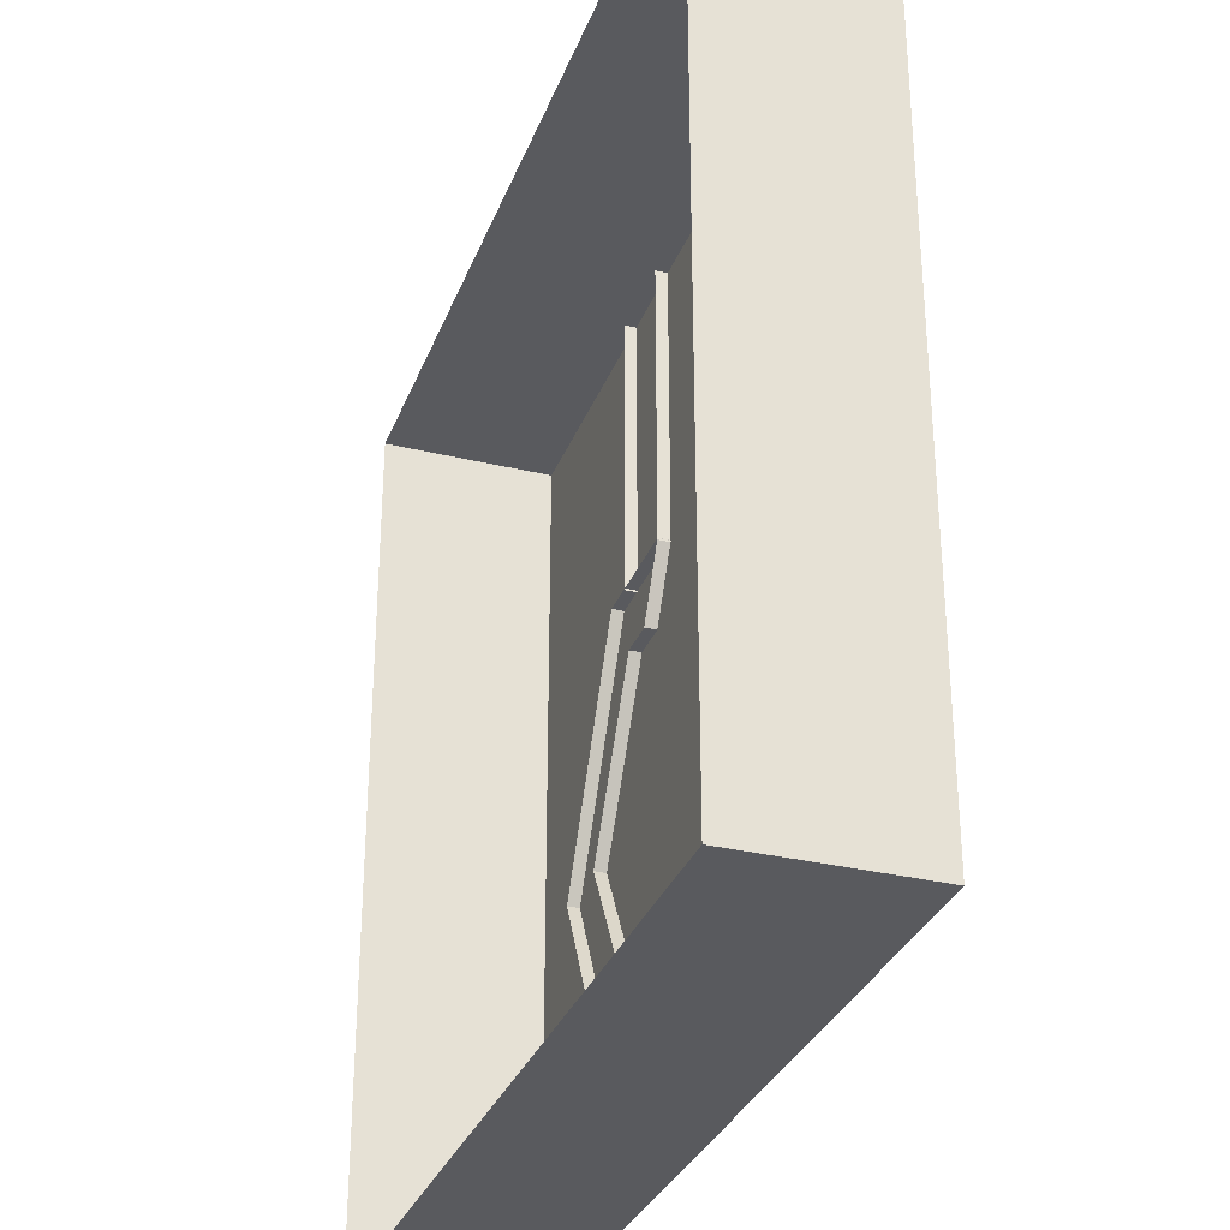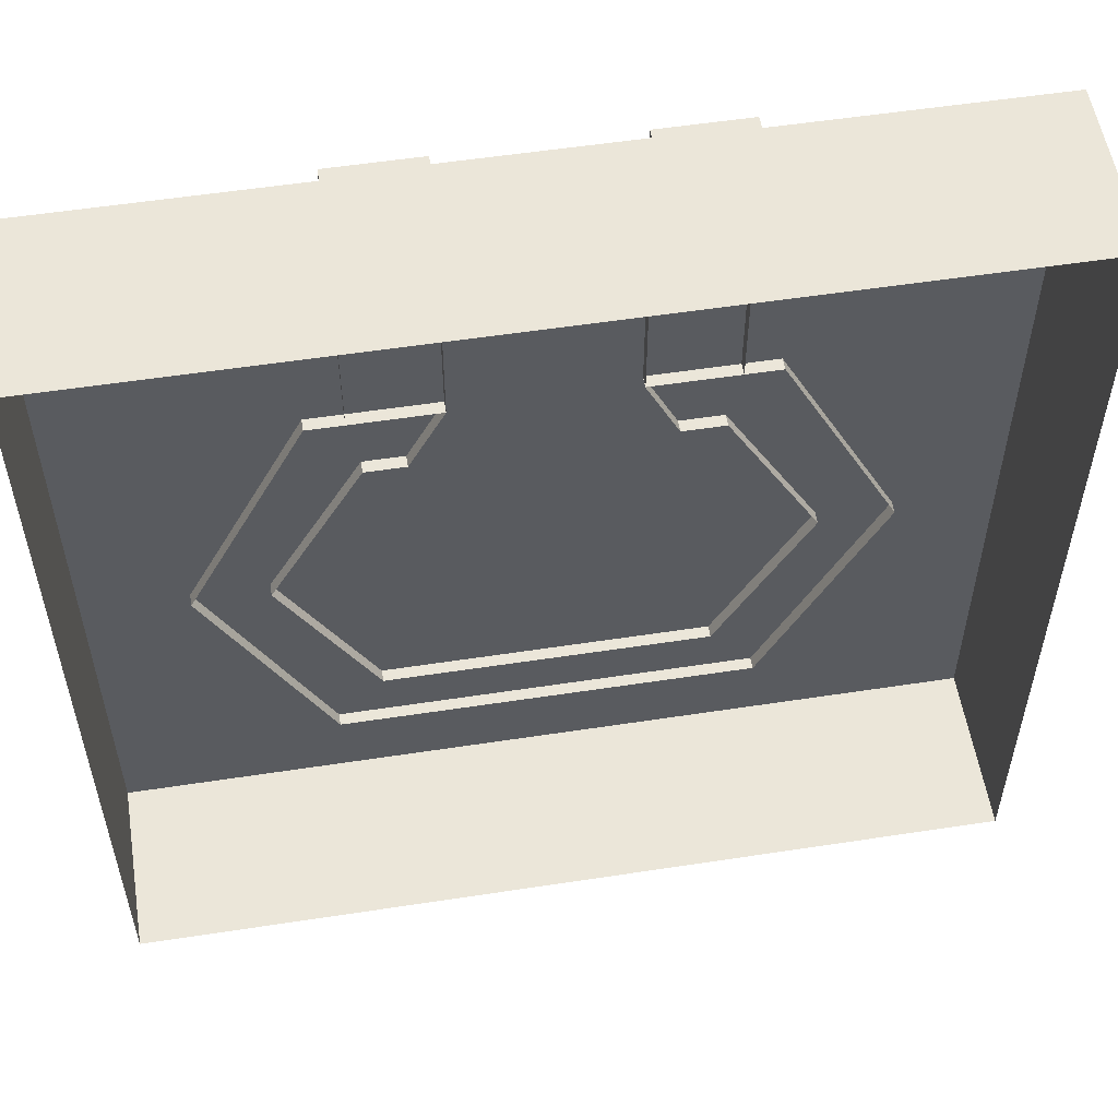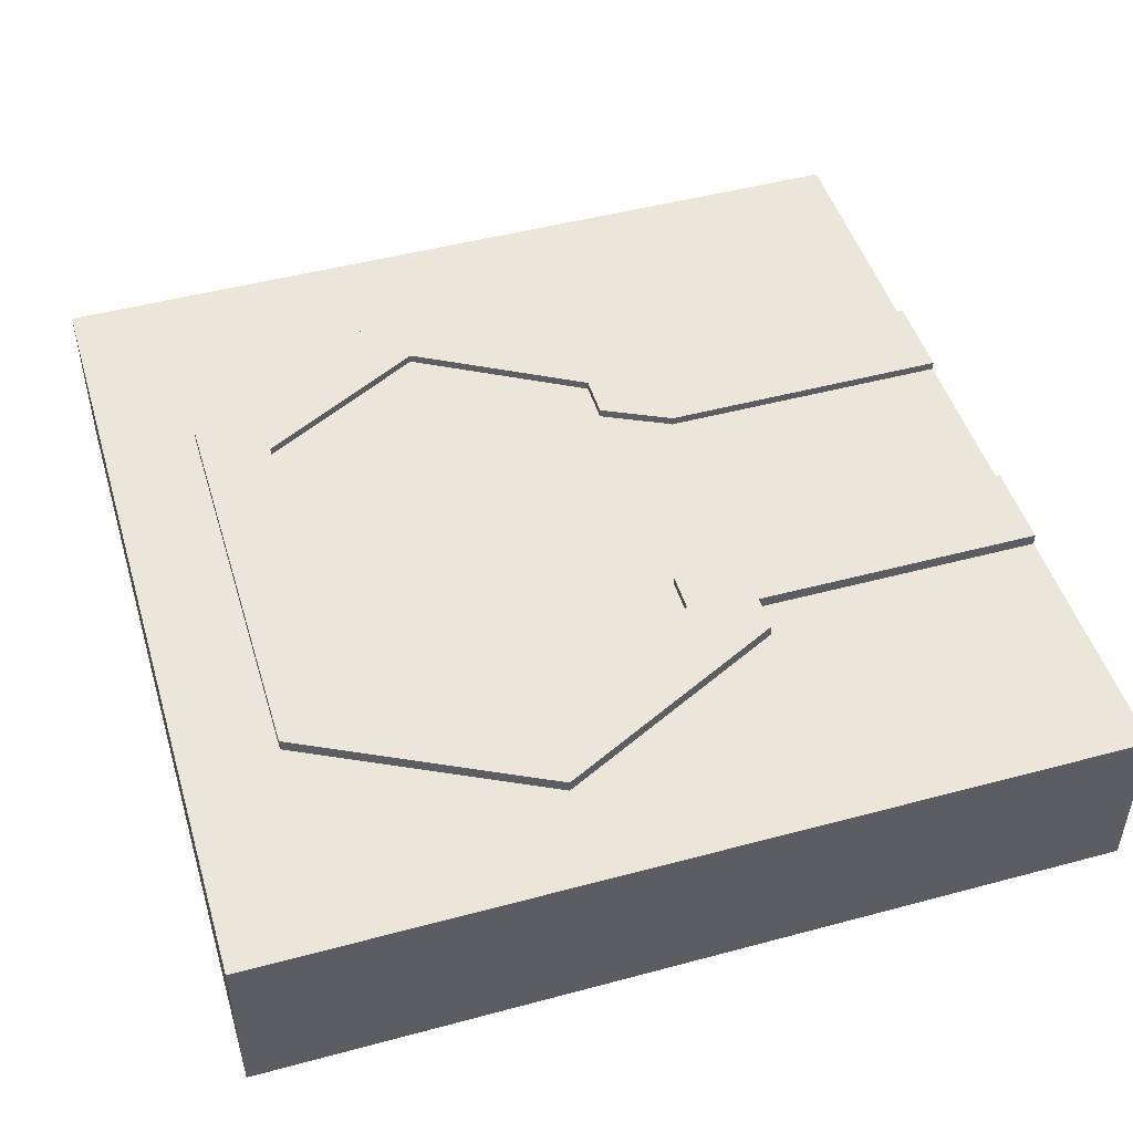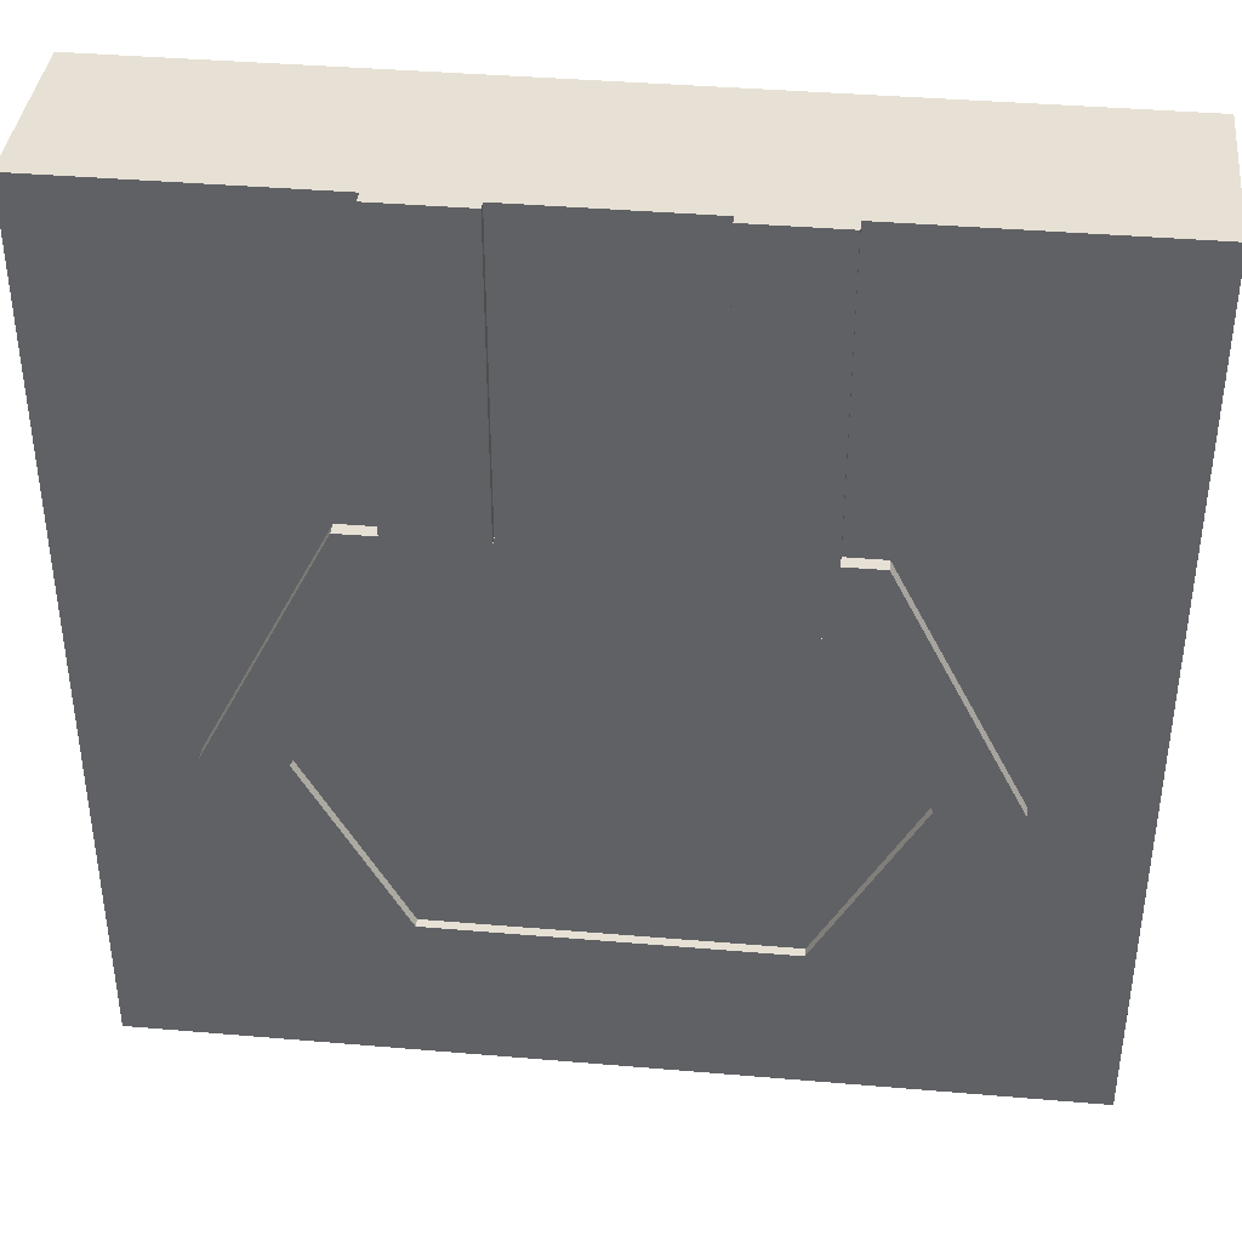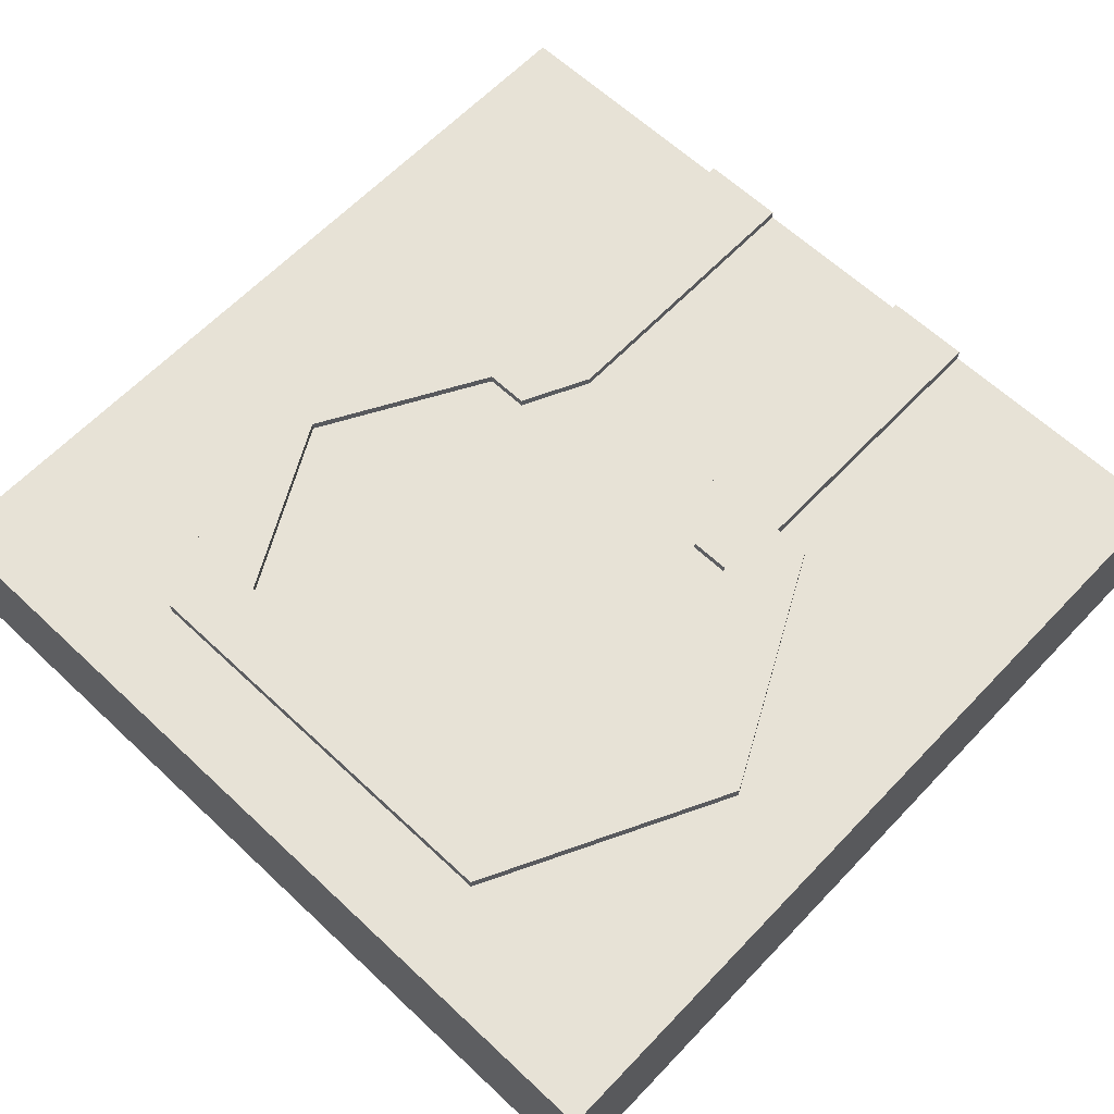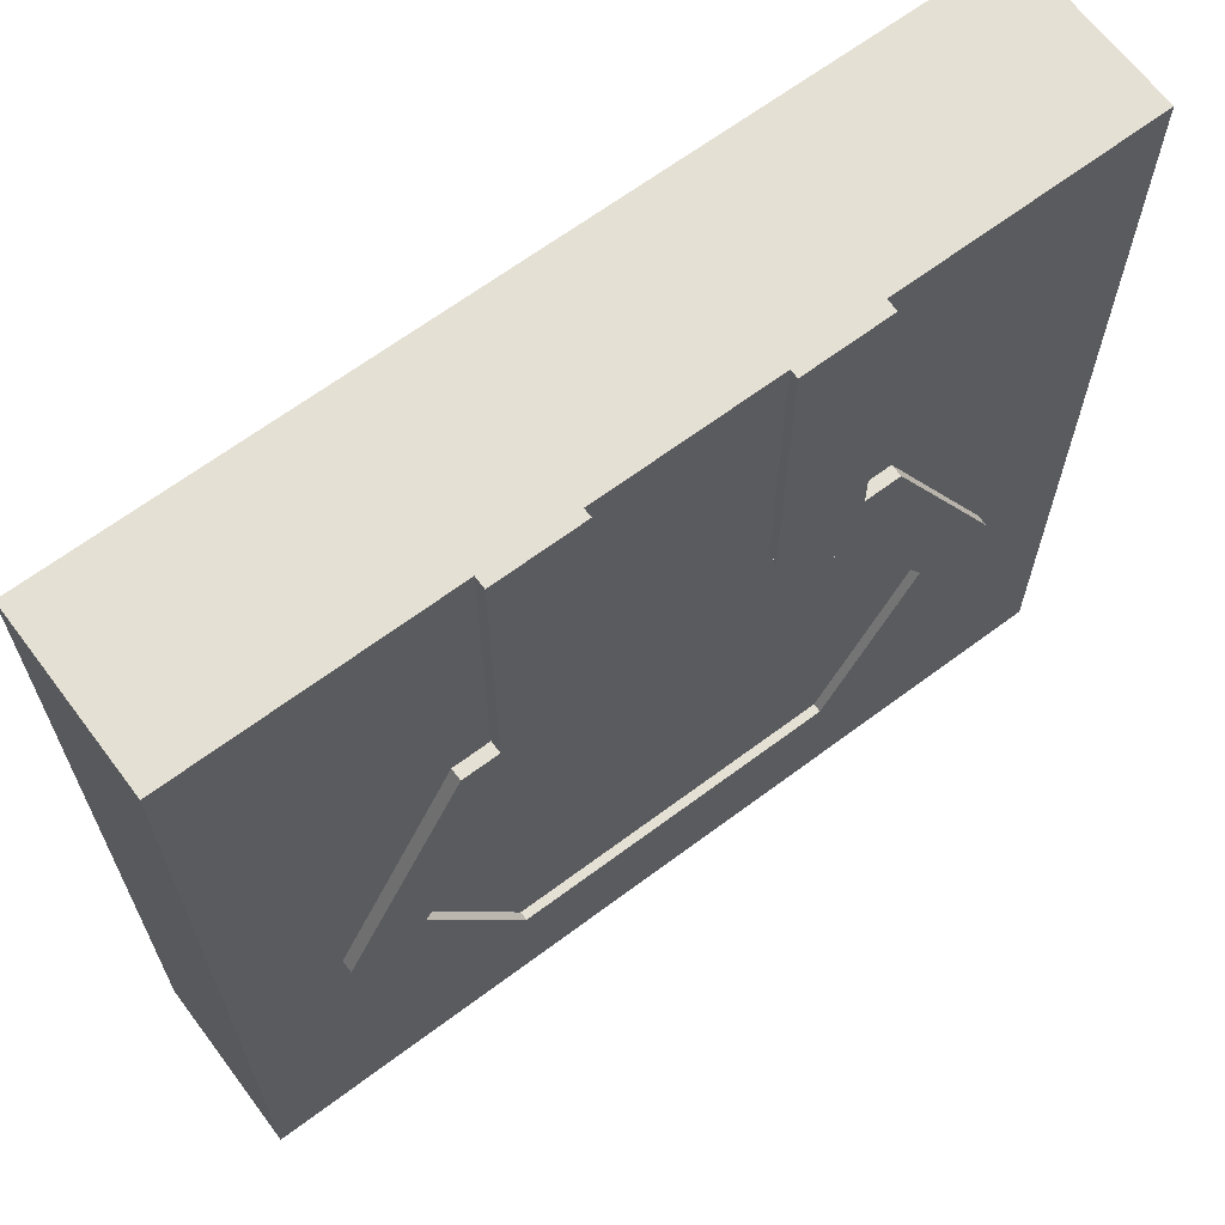
<metadata>
{"format":"obj","ext":"obj","renderer":"f3d","projection":"perspective","resolution":1024,"background":"white","views":[{"elev":-31.6,"azim":71.1,"up":"+Z"},{"elev":55.2,"azim":-9.2,"up":"+Z"},{"elev":48.2,"azim":-106.7,"up":"+Y"},{"elev":39.3,"azim":-173.9,"up":"+Z"},{"elev":62.9,"azim":-136.5,"up":"+Y"},{"elev":65.8,"azim":143.1,"up":"+Z"}]}
</metadata>
<code>
g default
v -0.1 0.093 0.25
v -0.05 0.093 0.25
v -0.1 0.107 0.25
v -0.05 0.107 0.25
v -0.1 0.107 0.08097
v -0.05 0.107 0.08097
v -0.1 0.093 0.08097
v -0.05 0.093 0.08097
v 0.05 0.093 0.25
v 0.1 0.093 0.25
v 0.05 0.107 0.25
v 0.1 0.107 0.25
v 0.05 0.107 0.08097
v 0.1 0.107 0.08097
v 0.05 0.093 0.08097
v 0.1 0.093 0.08097
v 0.121 0.093 -0.1953
v -0.121 0.093 -0.1953
v -0.1912 0.093 -0.05556
v -0.121 0.093 0.08201
v 0.121 0.093 0.08201
v 0.1912 0.093 -0.05556
v 0.121 0.107 -0.1953
v -0.121 0.107 -0.1953
v -0.1912 0.107 -0.05556
v -0.121 0.107 0.08201
v 0.121 0.107 0.08201
v 0.1912 0.107 -0.05556
v 0.09397 0.107 -0.1551
v -0.09397 0.107 -0.1551
v -0.1486 0.107 -0.05588
v -0.09397 0.107 0.04179
v 0.09397 0.107 0.04179
v 0.1486 0.107 -0.05588
v 0.09397 0.09302 -0.1551
v -0.09397 0.09302 -0.1551
v -0.1486 0.09302 -0.05588
v -0.09397 0.09302 0.04179
v 0.09397 0.09302 0.04179
v 0.1486 0.09302 -0.05588
v -0.04994 0.093 0.08201
v -0.04994 0.107 0.08201
v -0.07085 0.107 0.04179
v -0.07085 0.09302 0.04179
v 0.04982 0.093 0.08201
v 0.04982 0.107 0.08201
v 0.06912 0.107 0.04179
v 0.06912 0.09302 0.04179
v -0.05039 0.09801 0.25
v 0.05039 0.09801 0.25
v -0.05039 0.102 0.25
v 0.05039 0.102 0.25
v -0.06128 0.102 0.05
v 0.06128 0.102 0.05
v 0.1019 0.102 -0.1612
v -0.1019 0.102 -0.1612
v -0.1611 0.102 -0.05426
v -0.1019 0.102 0.07299
v 0.1019 0.102 0.07299
v 0.1611 0.102 -0.05426
v 0 0.102 -0.05426
v -0.25 0 0.25
v 0.25 0 0.25
v -0.25 0.1 0.25
v 0.25 0.1 0.25
v -0.25 0.1 -0.25
v 0.25 0.1 -0.25
v -0.25 0 -0.25
v 0.25 0 -0.25
g polySurface18
f 1 2 4 3
f 3 4 6 5
f 2 8 6 4
f 7 1 3 5
f 9 10 12 11
f 11 12 14 13
f 10 16 14 12
f 15 9 11 13
f 17 18 24 23
f 18 19 25 24
f 19 20 26 25
f 20 41 42 26
f 21 22 28 27
f 22 17 23 28
f 23 24 30 29
f 24 25 31 30
f 25 26 32 31
f 26 42 43 32
f 27 28 34 33
f 28 23 29 34
f 29 30 36 35
f 30 31 37 36
f 31 32 38 37
f 32 43 44 38
f 33 34 40 39
f 34 29 35 40
f 46 45 21 27
f 47 46 27 33
f 48 47 33 39
f 42 41 44 43
f 45 46 47 48
f 49 50 52 51
f 51 52 54 53
f 55 56 61
f 56 57 61
f 57 58 61
f 58 59 61
f 59 60 61
f 60 55 61
f 62 63 65 64
f 64 65 67 66
f 66 67 69 68
f 63 69 67 65
f 68 62 64 66

</code>
